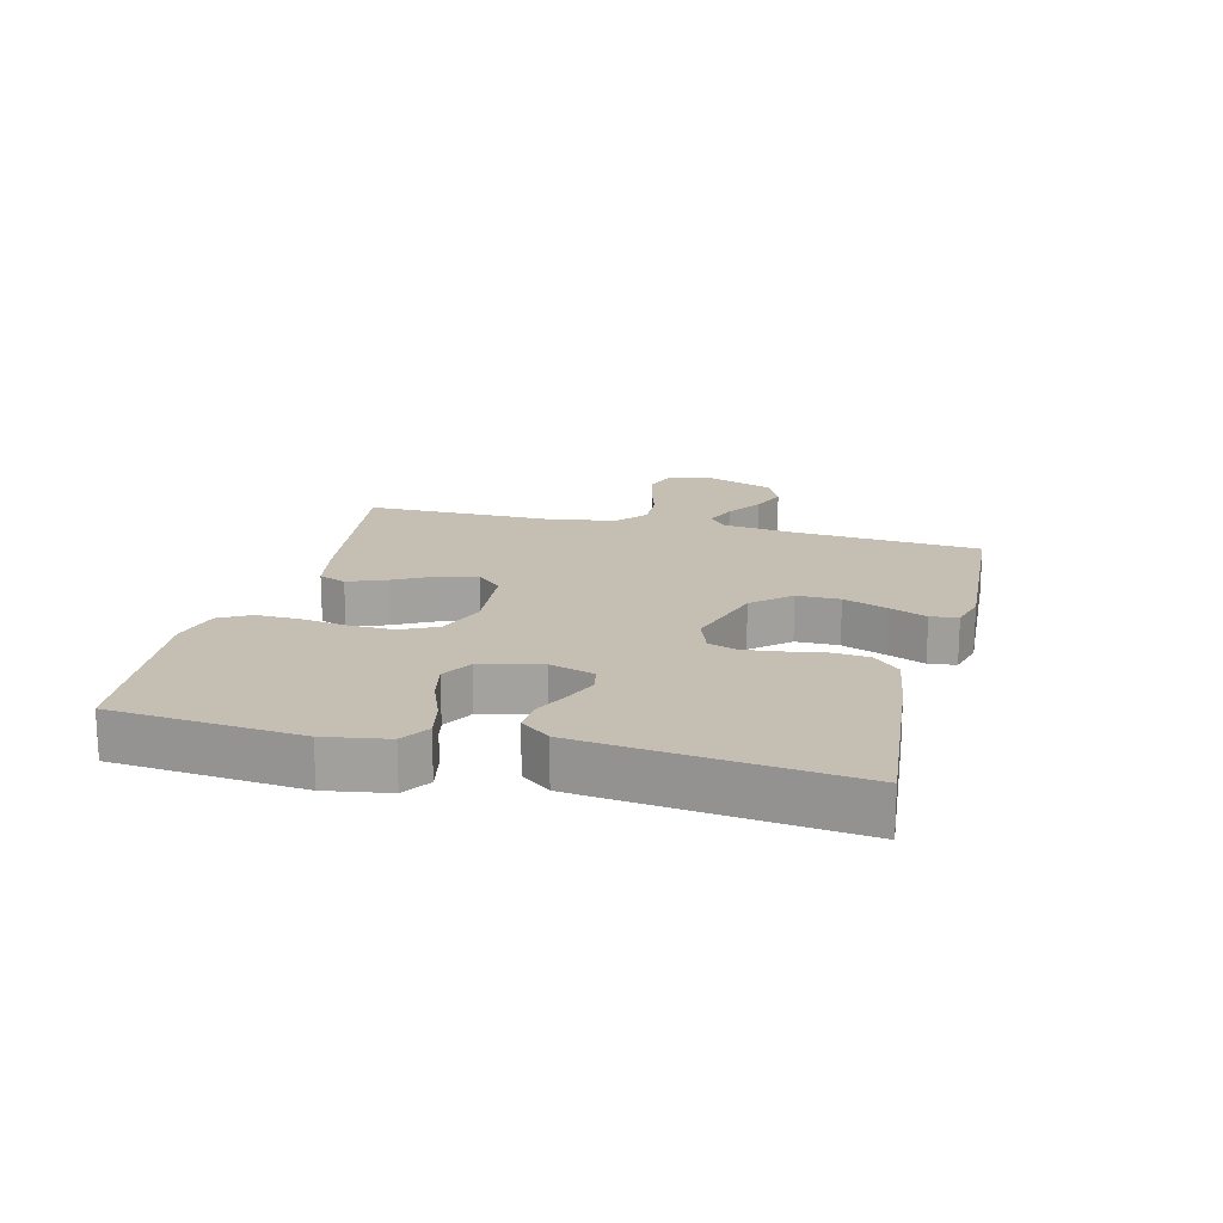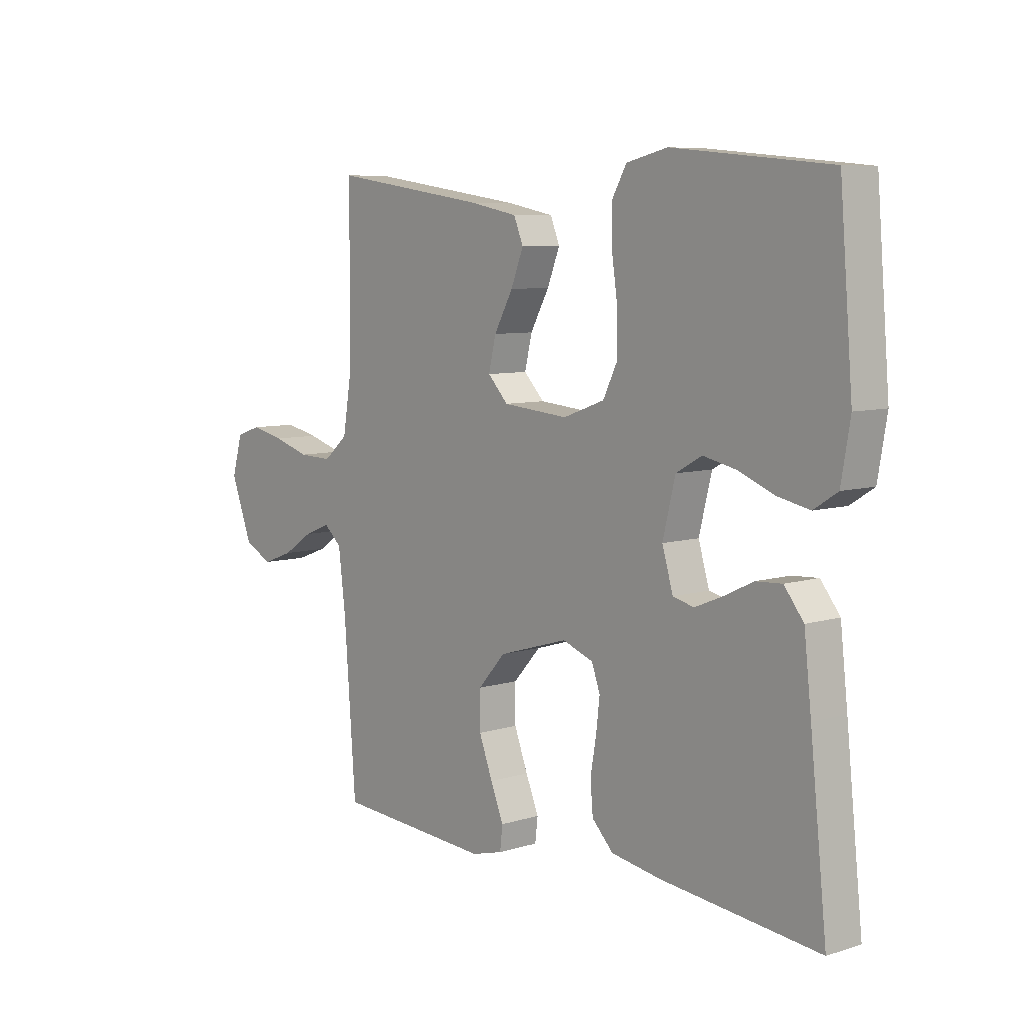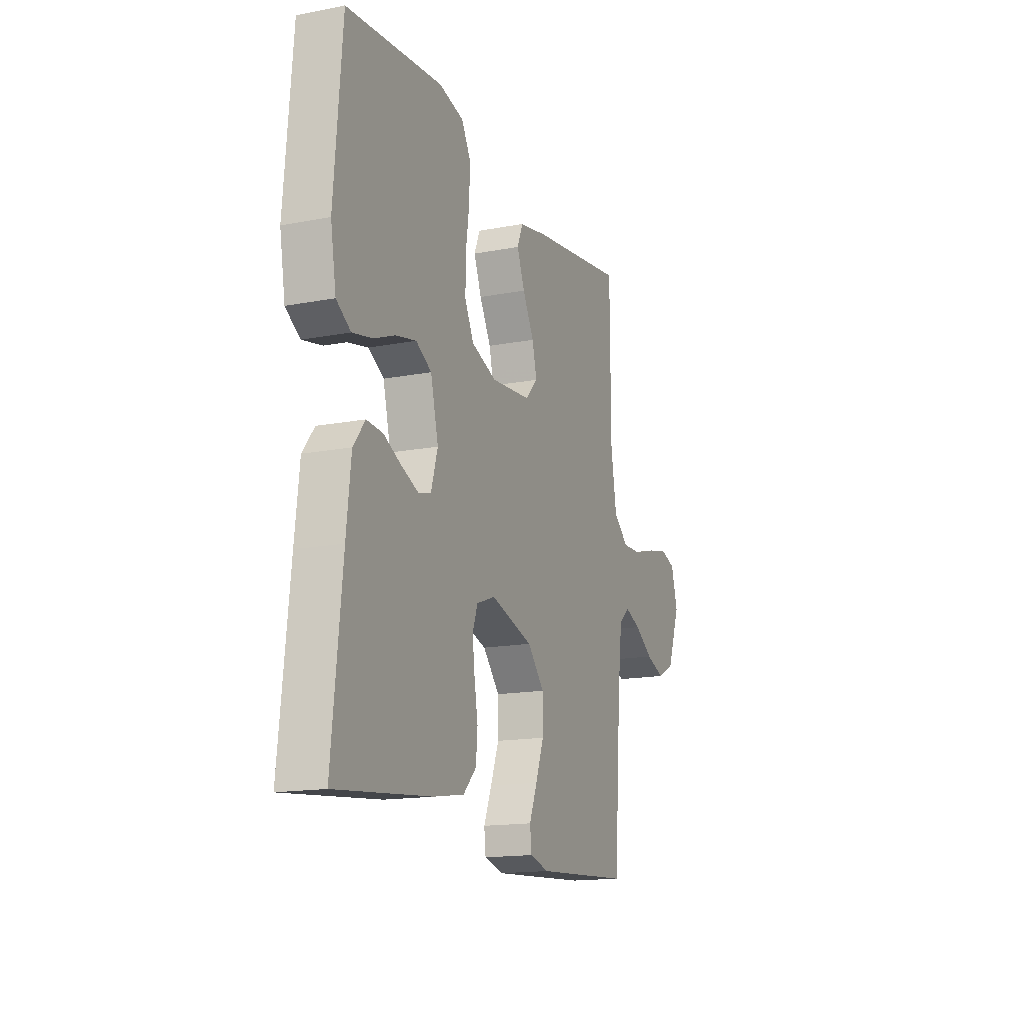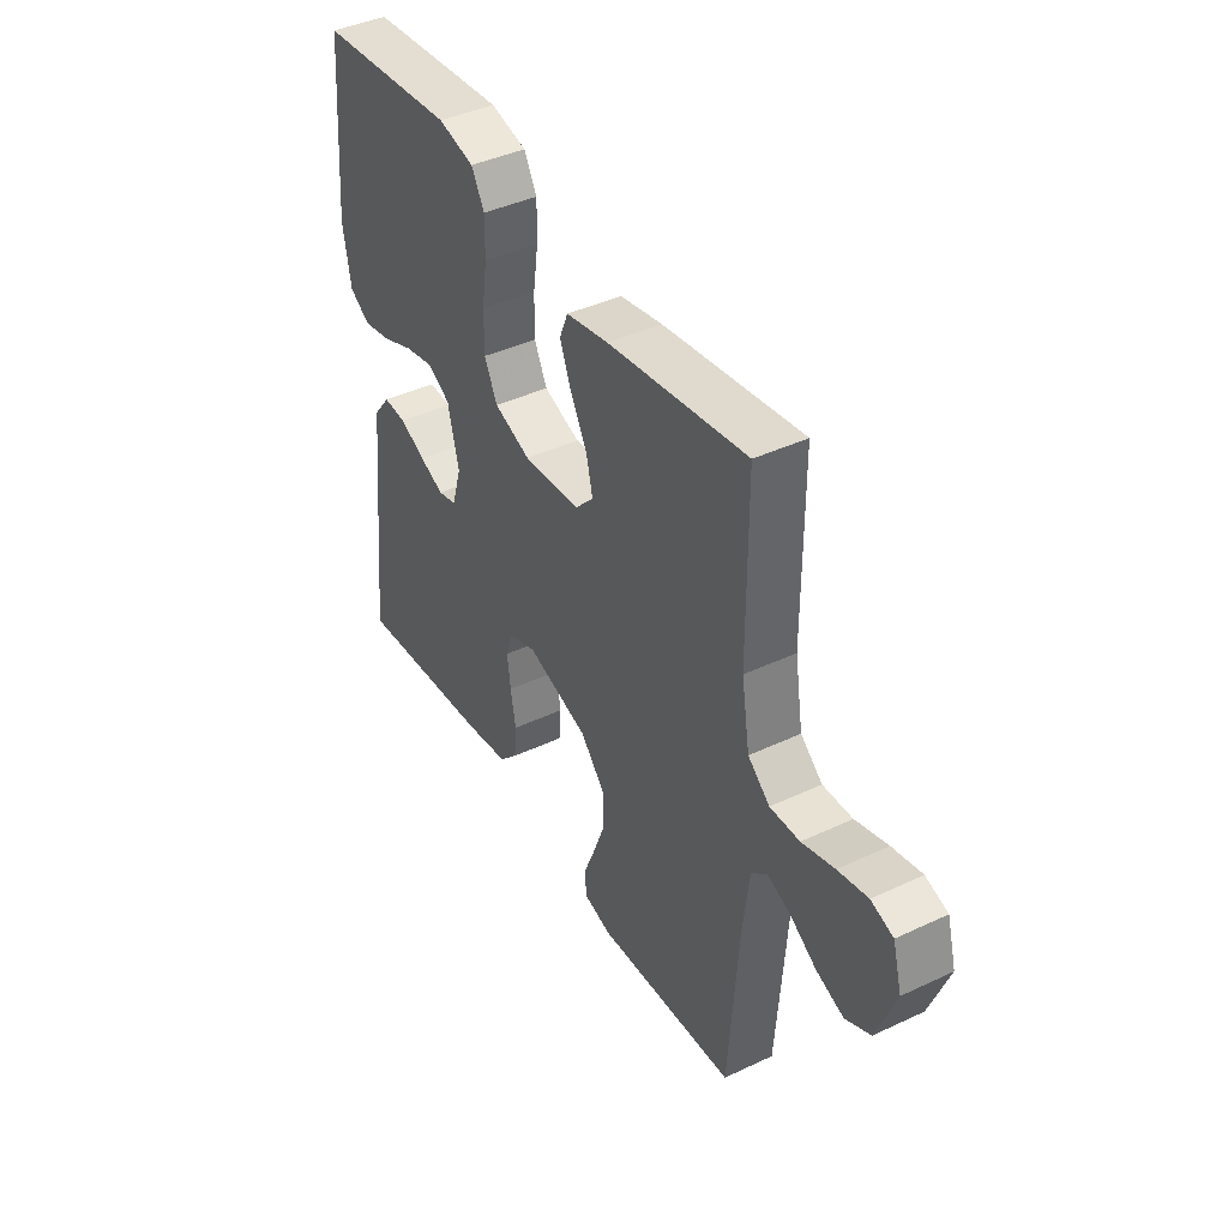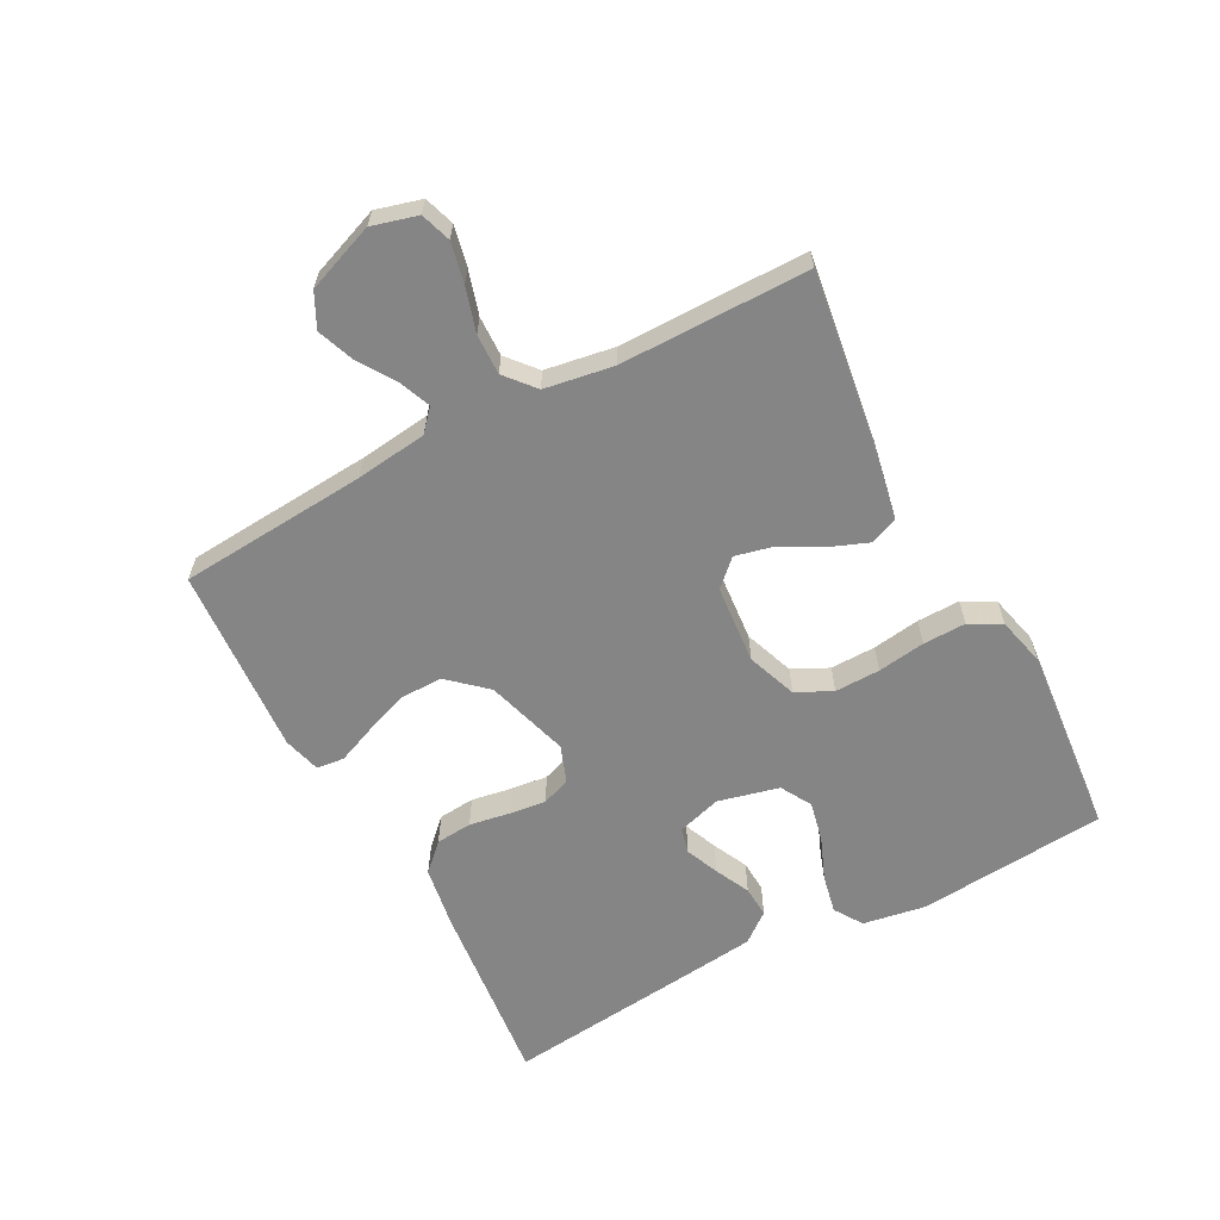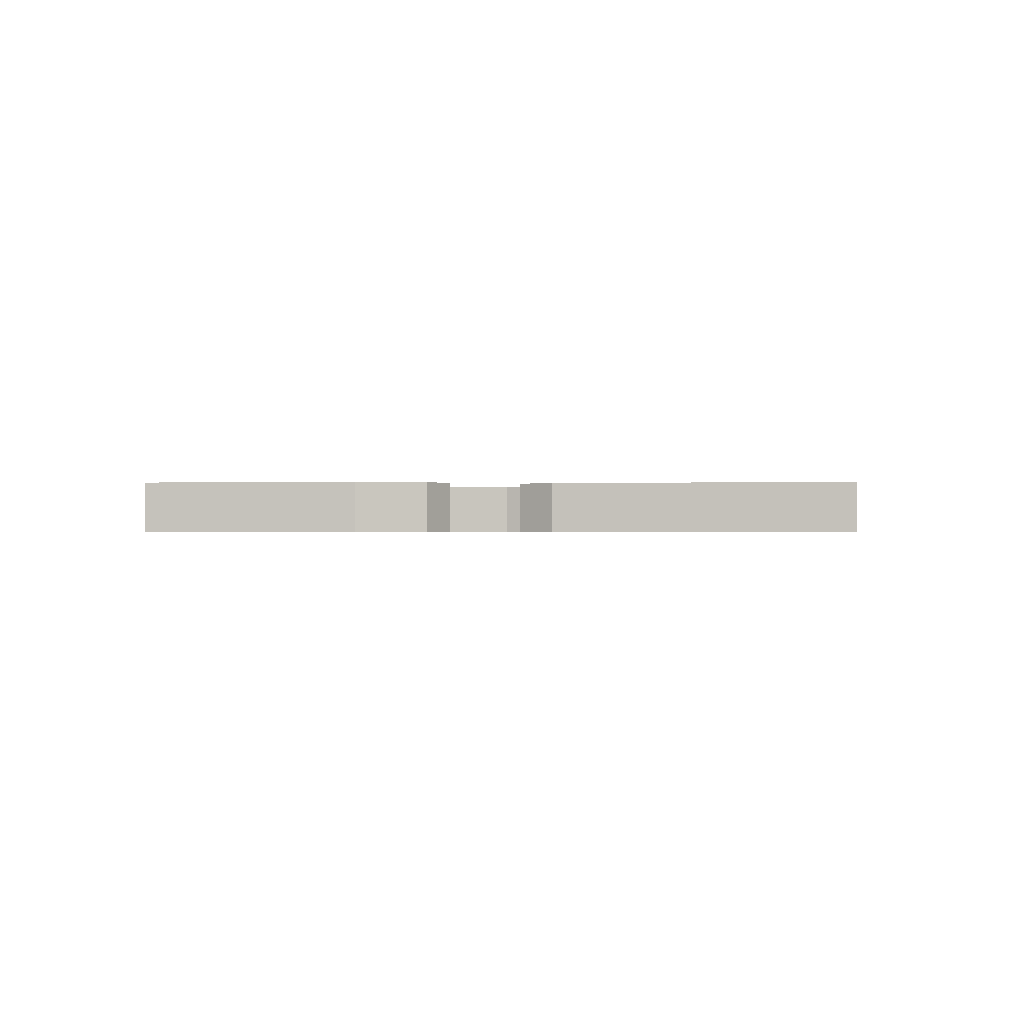
<metadata>
{"format":"obj","ext":"obj","renderer":"f3d","projection":"perspective","resolution":1024,"background":"white","views":[{"elev":17.6,"azim":104.4,"up":"+Y"},{"elev":7.6,"azim":49.1,"up":"+Z"},{"elev":-15.6,"azim":112.0,"up":"+Z"},{"elev":41.7,"azim":-119.6,"up":"+Z"},{"elev":-61.9,"azim":-61.9,"up":"+Y"},{"elev":-0.6,"azim":92.0,"up":"+Y"}]}
</metadata>
<code>
v -0.5 0.07 -0.5
v -0.522 0.07 -0.2
v -0.536 0.07 -0.086
v -0.57 0.07 -0.056
v -0.62 0.07 -0.076
v -0.678 0.07 -0.114
v -0.737 0.07 -0.136
v -0.791 0.07 -0.109
v -0.832 0.07 0
v -0.812 0.07 0.072
v -0.764 0.07 0.088
v -0.7 0.07 0.074
v -0.63 0.07 0.053
v -0.566 0.07 0.051
v -0.519 0.07 0.091
v -0.501 0.07 0.2
v -0.5 0.07 0.5
v -0.2 0.07 0.457
v -0.108 0.07 0.439
v -0.09 0.07 0.395
v -0.114 0.07 0.334
v -0.15 0.07 0.268
v -0.164 0.07 0.209
v -0.125 0.07 0.168
v 0 0.07 0.157
v 0.079 0.07 0.186
v 0.107 0.07 0.243
v 0.106 0.07 0.315
v 0.095 0.07 0.391
v 0.094 0.07 0.459
v 0.122 0.07 0.509
v 0.2 0.07 0.528
v 0.5 0.07 0.5
v 0.525 0.07 0.2
v 0.508 0.07 0.1
v 0.463 0.07 0.071
v 0.401 0.07 0.084
v 0.334 0.07 0.111
v 0.27 0.07 0.125
v 0.221 0.07 0.097
v 0.197 0.07 0
v 0.218 0.07 -0.07
v 0.258 0.07 -0.08
v 0.311 0.07 -0.058
v 0.367 0.07 -0.031
v 0.417 0.07 -0.028
v 0.454 0.07 -0.075
v 0.468 0.07 -0.2
v 0.5 0.07 -0.5
v 0.2 0.07 -0.468
v 0.103 0.07 -0.452
v 0.062 0.07 -0.41
v 0.057 0.07 -0.352
v 0.068 0.07 -0.288
v 0.075 0.07 -0.229
v 0.059 0.07 -0.184
v 0 0.07 -0.162
v -0.133 0.07 -0.202
v -0.186 0.07 -0.261
v -0.186 0.07 -0.33
v -0.16 0.07 -0.399
v -0.135 0.07 -0.46
v -0.14 0.07 -0.504
v -0.2 0.07 -0.52
v -0.5 0 -0.5
v -0.522 0 -0.2
v -0.536 0 -0.086
v -0.57 0 -0.056
v -0.62 0 -0.076
v -0.678 0 -0.114
v -0.737 0 -0.136
v -0.791 0 -0.109
v -0.832 0 0
v -0.812 0 0.072
v -0.764 0 0.088
v -0.7 0 0.074
v -0.63 0 0.053
v -0.566 0 0.051
v -0.519 0 0.091
v -0.501 0 0.2
v -0.5 0 0.5
v -0.2 0 0.457
v -0.108 0 0.439
v -0.09 0 0.395
v -0.114 0 0.334
v -0.15 0 0.268
v -0.164 0 0.209
v -0.125 0 0.168
v 0 0 0.157
v 0.079 0 0.186
v 0.107 0 0.243
v 0.106 0 0.315
v 0.095 0 0.391
v 0.094 0 0.459
v 0.122 0 0.509
v 0.2 0 0.528
v 0.5 0 0.5
v 0.525 0 0.2
v 0.508 0 0.1
v 0.463 0 0.071
v 0.401 0 0.084
v 0.334 0 0.111
v 0.27 0 0.125
v 0.221 0 0.097
v 0.197 0 0
v 0.218 0 -0.07
v 0.258 0 -0.08
v 0.311 0 -0.058
v 0.367 0 -0.031
v 0.417 0 -0.028
v 0.454 0 -0.075
v 0.468 0 -0.2
v 0.5 0 -0.5
v 0.2 0 -0.468
v 0.103 0 -0.452
v 0.062 0 -0.41
v 0.057 0 -0.352
v 0.068 0 -0.288
v 0.075 0 -0.229
v 0.059 0 -0.184
v 0 0 -0.162
v -0.133 0 -0.202
v -0.186 0 -0.261
v -0.186 0 -0.33
v -0.16 0 -0.399
v -0.135 0 -0.46
v -0.14 0 -0.504
v -0.2 0 -0.52
f 61 62 63 64
f 60 61 64 1
f 59 60 1 2
f 58 59 2 3
f 57 58 3 4
f 51 52 53 54
f 51 54 55
f 50 51 55
f 49 50 55 56
f 47 48 49 56
f 44 45 46 47
f 43 44 47 56
f 35 36 37 38
f 35 38 39
f 34 35 39
f 33 34 39
f 32 33 39 40
f 28 29 30 31
f 27 28 31 32
f 19 20 21 22
f 17 18 19 22
f 16 17 22 23
f 15 16 23 24
f 10 11 12 13
f 8 9 10 13
f 8 13 14
f 5 6 7 8
f 4 5 8 14
f 57 4 14 15
f 42 43 56 57
f 41 42 57 15
f 27 32 40 41
f 26 27 41
f 25 26 41
f 15 24 25 41
f 128 127 126 125
f 65 128 125 124
f 66 65 124 123
f 67 66 123 122
f 68 67 122 121
f 118 117 116 115
f 119 118 115
f 119 115 114
f 120 119 114 113
f 120 113 112 111
f 111 110 109 108
f 120 111 108 107
f 102 101 100 99
f 103 102 99
f 103 99 98
f 103 98 97
f 104 103 97 96
f 95 94 93 92
f 96 95 92 91
f 86 85 84 83
f 86 83 82 81
f 87 86 81 80
f 88 87 80 79
f 77 76 75 74
f 77 74 73 72
f 78 77 72
f 72 71 70 69
f 78 72 69 68
f 79 78 68 121
f 121 120 107 106
f 79 121 106 105
f 105 104 96 91
f 105 91 90
f 105 90 89
f 105 89 88 79
f 1 65 66 2
f 2 66 67 3
f 3 67 68 4
f 4 68 69 5
f 5 69 70 6
f 6 70 71 7
f 7 71 72 8
f 8 72 73 9
f 9 73 74 10
f 10 74 75 11
f 11 75 76 12
f 12 76 77 13
f 13 77 78 14
f 14 78 79 15
f 15 79 80 16
f 16 80 81 17
f 17 81 82 18
f 18 82 83 19
f 19 83 84 20
f 20 84 85 21
f 21 85 86 22
f 22 86 87 23
f 23 87 88 24
f 24 88 89 25
f 25 89 90 26
f 26 90 91 27
f 27 91 92 28
f 28 92 93 29
f 29 93 94 30
f 30 94 95 31
f 31 95 96 32
f 32 96 97 33
f 33 97 98 34
f 34 98 99 35
f 35 99 100 36
f 36 100 101 37
f 37 101 102 38
f 38 102 103 39
f 39 103 104 40
f 40 104 105 41
f 41 105 106 42
f 42 106 107 43
f 43 107 108 44
f 44 108 109 45
f 45 109 110 46
f 46 110 111 47
f 47 111 112 48
f 48 112 113 49
f 49 113 114 50
f 50 114 115 51
f 51 115 116 52
f 52 116 117 53
f 53 117 118 54
f 54 118 119 55
f 55 119 120 56
f 56 120 121 57
f 57 121 122 58
f 58 122 123 59
f 59 123 124 60
f 60 124 125 61
f 61 125 126 62
f 62 126 127 63
f 63 127 128 64
f 64 128 65 1

</code>
